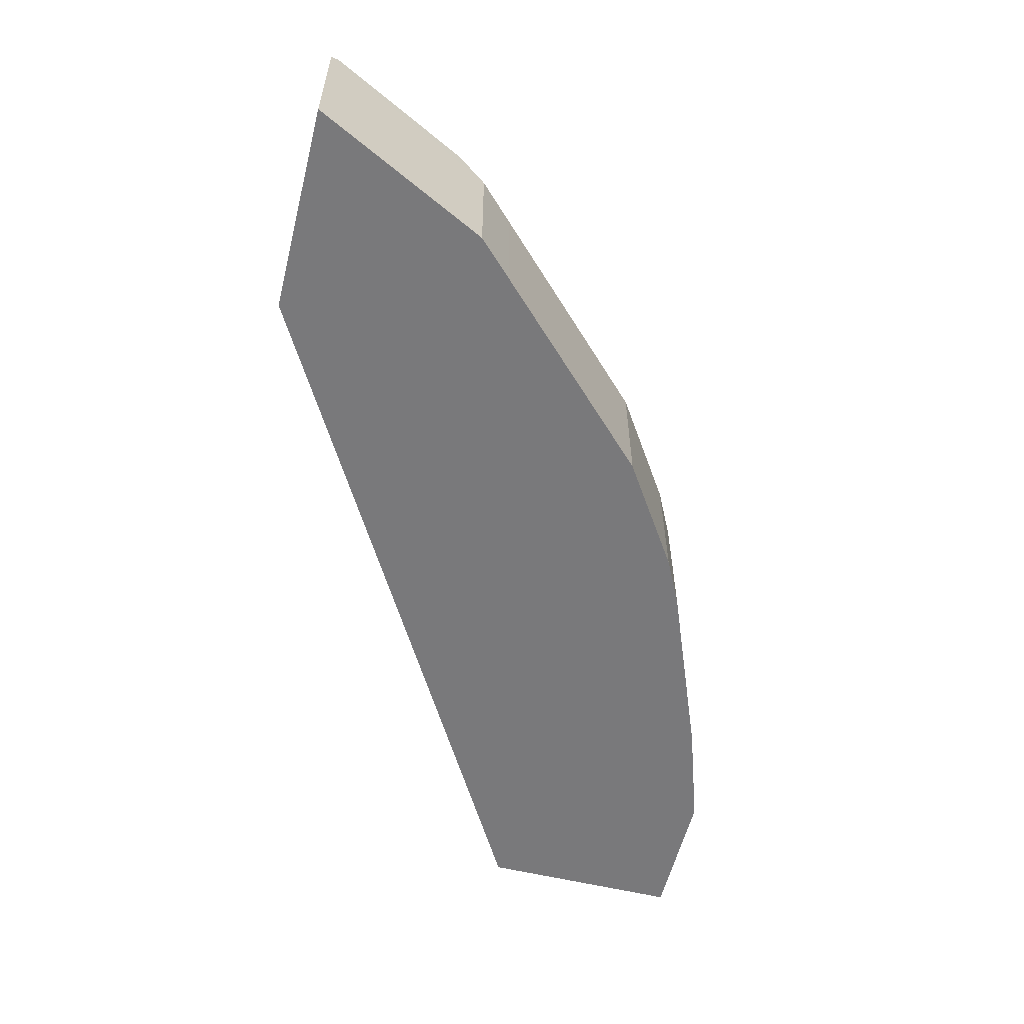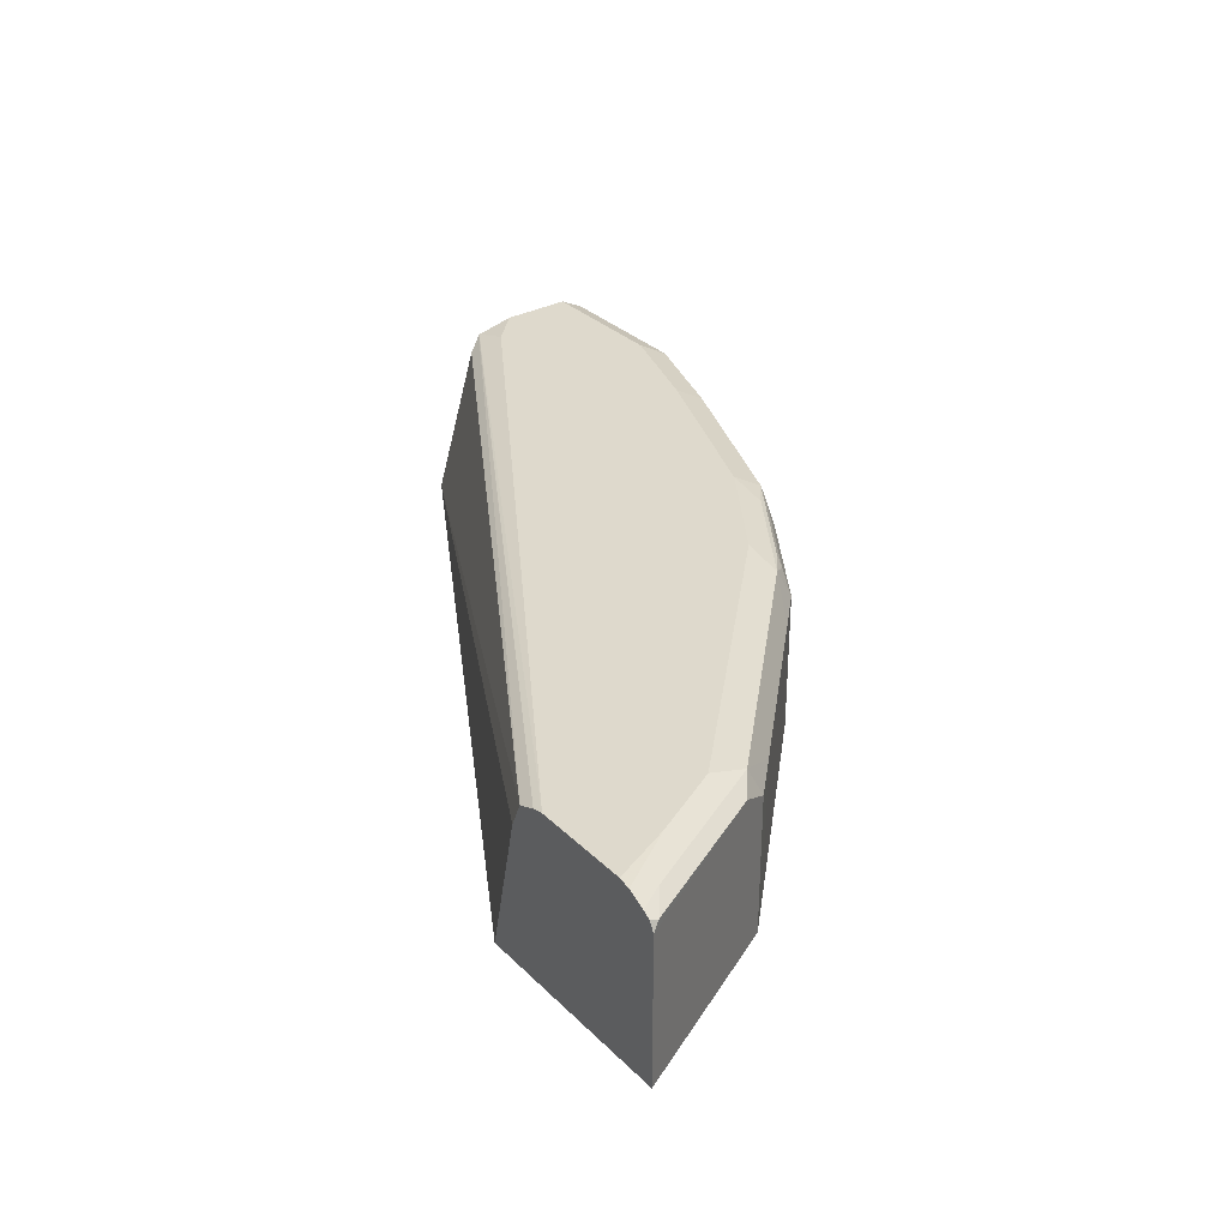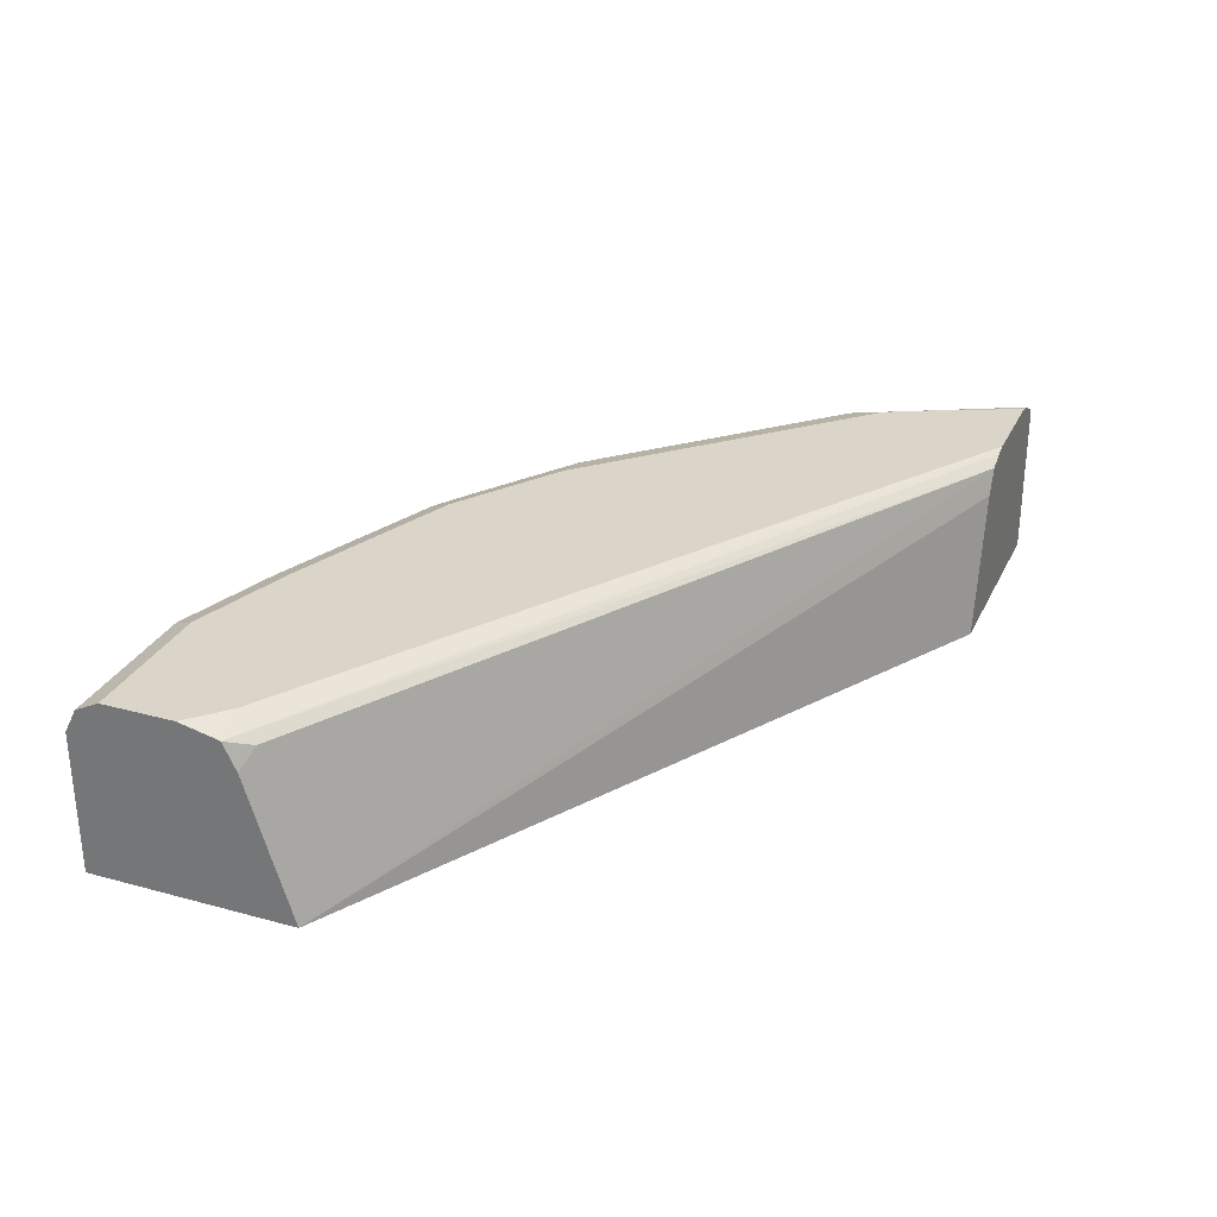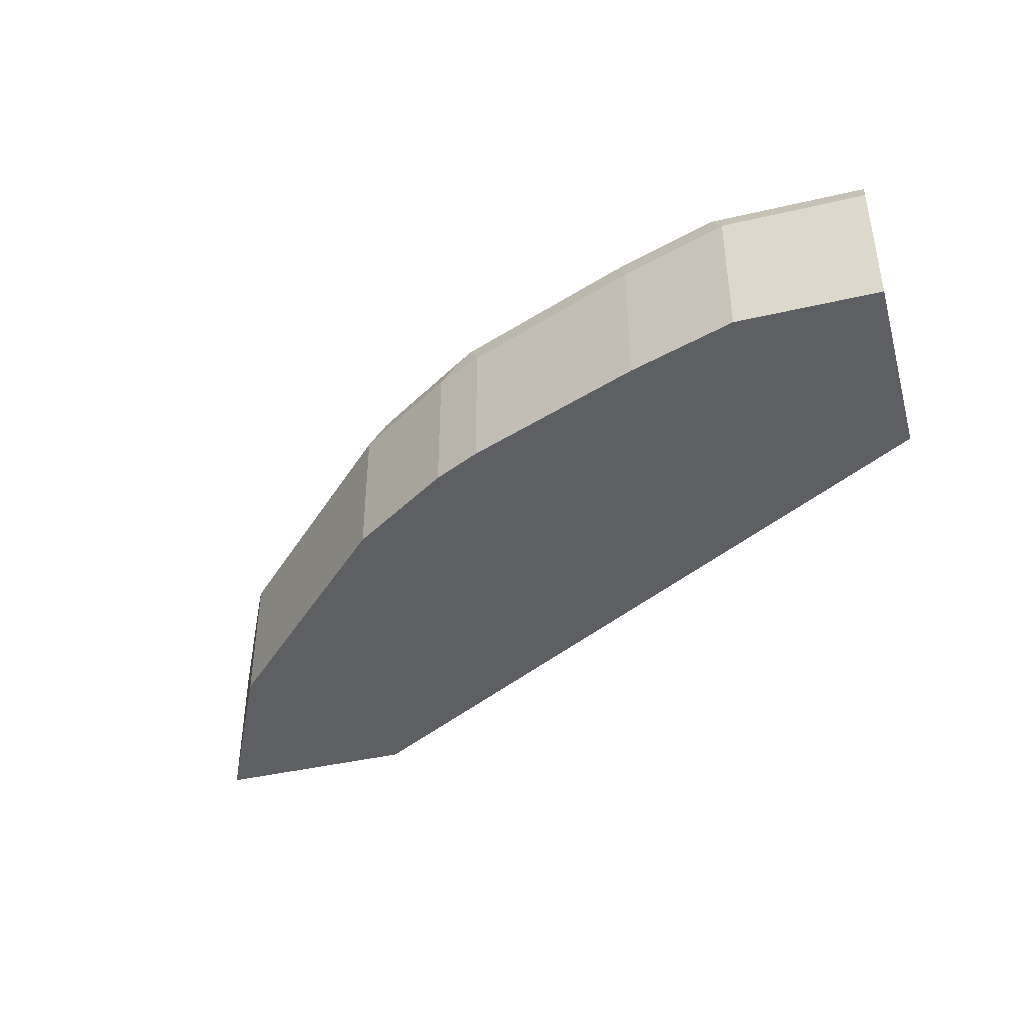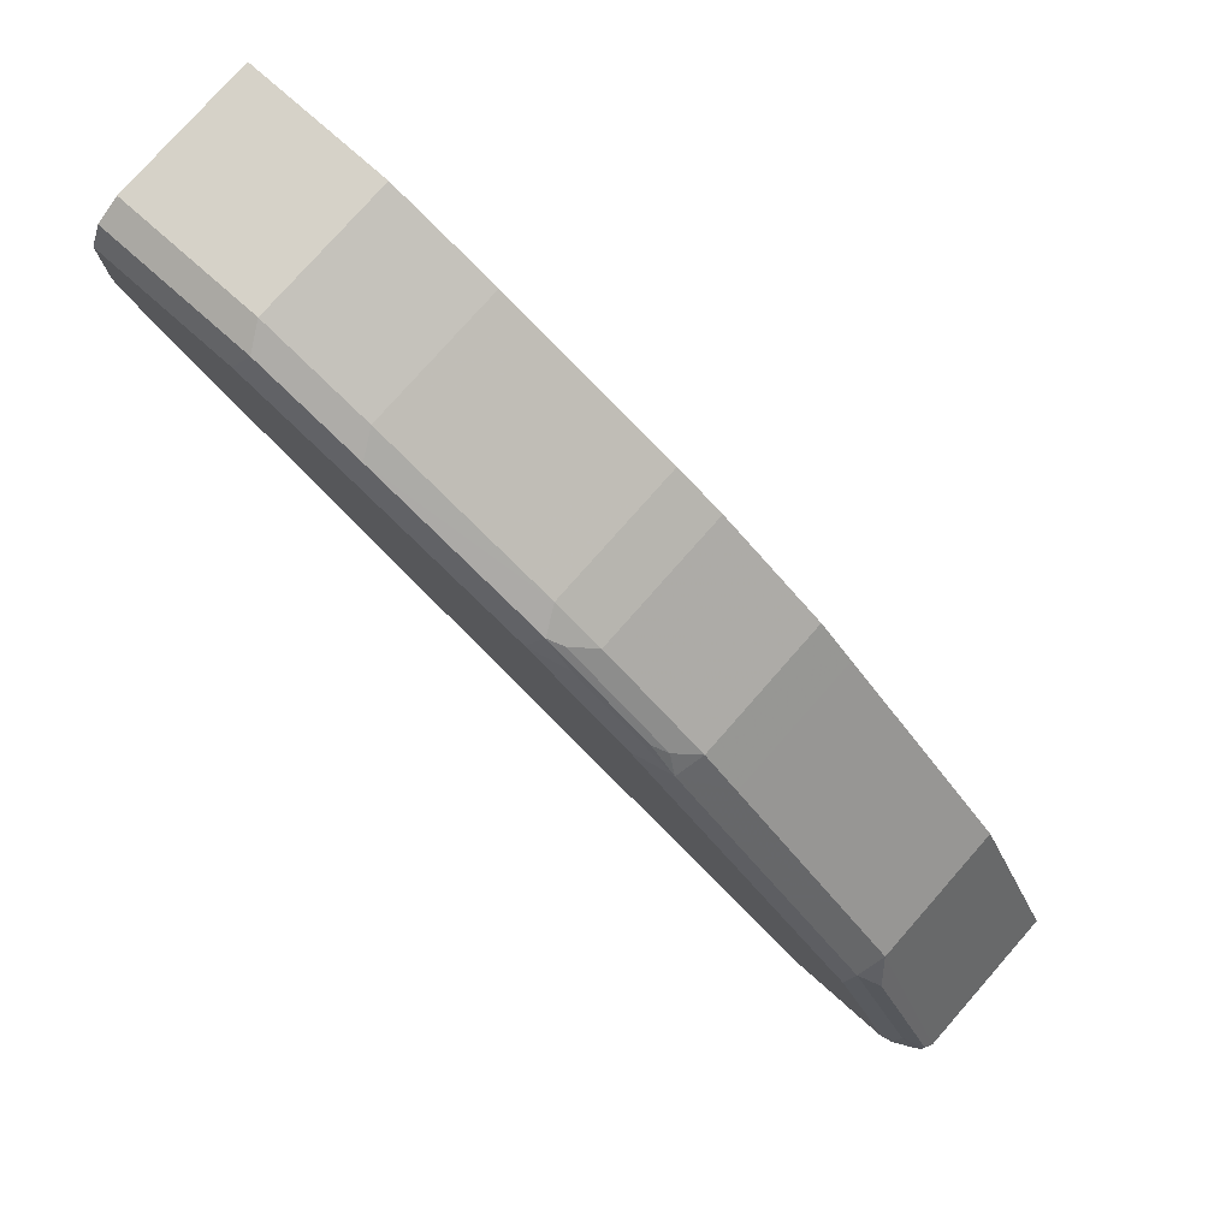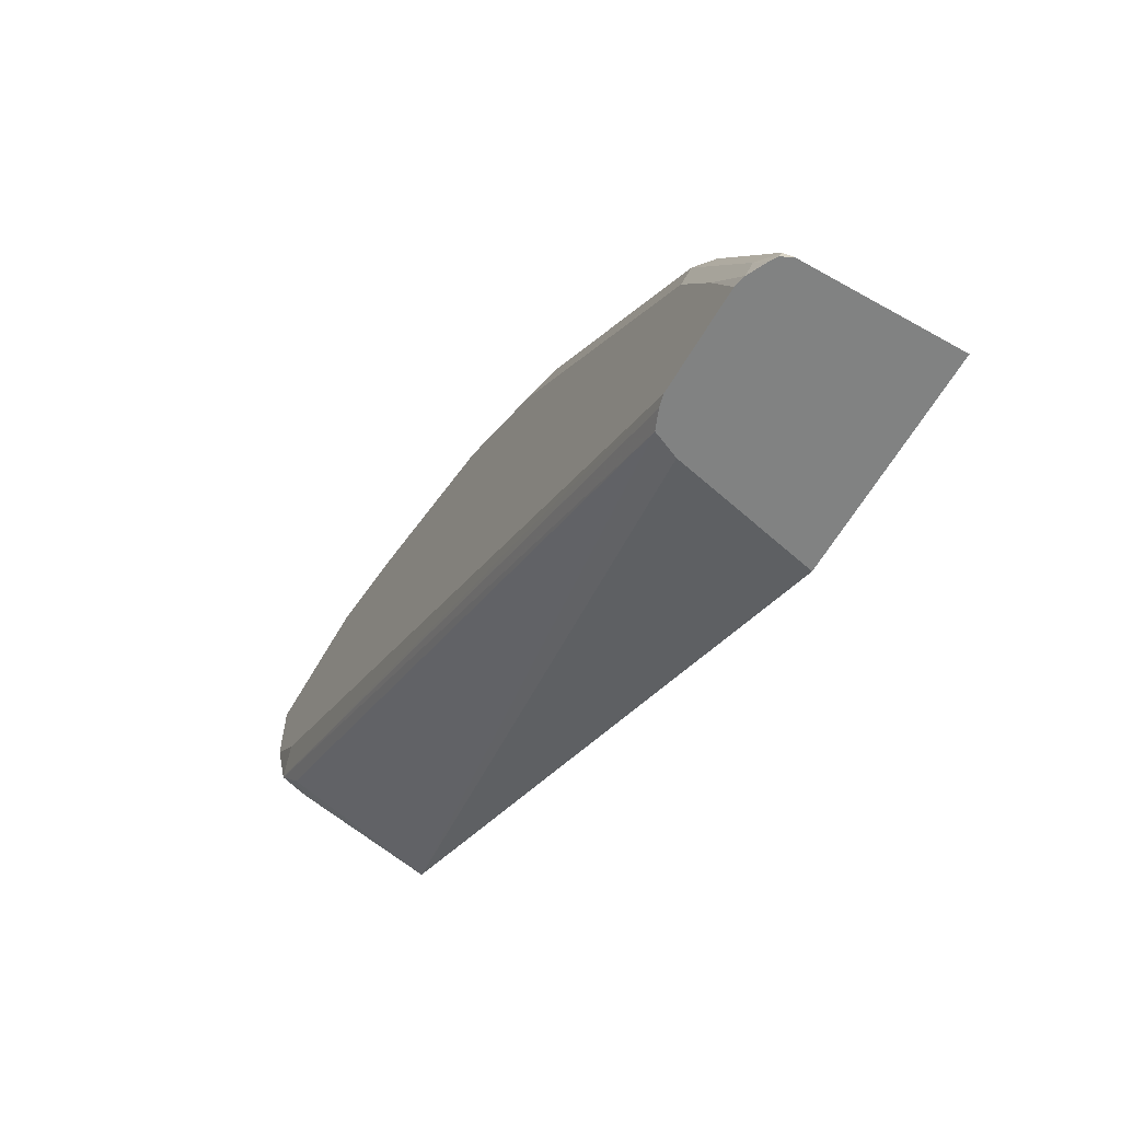
<metadata>
{"format":"obj","ext":"obj","renderer":"f3d","projection":"perspective","resolution":1024,"background":"white","views":[{"elev":-57.9,"azim":-104.0,"up":"+Y"},{"elev":32.1,"azim":-127.0,"up":"+Y"},{"elev":29.3,"azim":112.0,"up":"+Y"},{"elev":-41.6,"azim":15.8,"up":"+Y"},{"elev":78.2,"azim":-138.6,"up":"+Z"},{"elev":-60.6,"azim":-119.9,"up":"+Z"}]}
</metadata>
<code>
v -0.4408 0.6739 0.3494
v -0.4045 0.6739 0.4219
v -0.4408 0.7432 0.3494
v -0.3443 0.6739 0.3494
v -0.3993 0.6739 0.4322
v -0.3993 0.7385 0.4322
v -0.4048 0.7385 0.4213
v -0.439 0.7467 0.3529
v -0.4384 0.7479 0.3494
v -0.4062 0.7467 0.4185
v -0.3587 0.7385 0.3494
v -0.0331 0.6739 0.5295
v -0.3829 0.6739 0.4486
v -0.3959 0.7508 0.4267
v -0.3829 0.7385 0.4486
v -0.4288 0.7508 0.3611
v -0.4351 0.7499 0.3494
v -0.3637 0.7502 0.3494
v -0.04104 0.7467 0.5457
v -0.0331 0.7385 0.5496
v -0.0331 0.6739 0.6236
v -0.3173 0.6739 0.5142
v -0.3939 0.7549 0.4103
v -0.3631 0.7508 0.4595
v -0.3173 0.7385 0.5142
v -0.4273 0.7538 0.3494
v -0.4103 0.7549 0.3775
v -0.3721 0.7536 0.3494
v -0.0331 0.7507 0.5556
v -0.09847 0.6739 0.6236
v -0.0331 0.7385 0.6236
v -0.3008 0.6739 0.5306
v -0.3118 0.7549 0.4923
v -0.2975 0.7508 0.5252
v -0.3008 0.7385 0.5306
v -0.422 0.7549 0.3494
v -0.3774 0.7549 0.3494
v -0.0331 0.7509 0.556
v -0.0331 0.7508 0.5558
v -0.1477 0.6739 0.6072
v -0.09847 0.7385 0.6236
v -0.0331 0.7495 0.6182
v -0.2516 0.6739 0.5634
v -0.279 0.7549 0.5252
v -0.2913 0.7467 0.5334
v -0.2844 0.7495 0.5361
v -0.2482 0.7508 0.558
v -0.2298 0.7549 0.558
v -0.2516 0.7385 0.5634
v -0.04926 0.7549 0.558
v -0.0331 0.7549 0.5742
v -0.1477 0.7385 0.6072
v -0.2298 0.6739 0.5744
v -0.104 0.7495 0.6182
v -0.1532 0.7495 0.6018
v -0.0331 0.7547 0.6077
v -0.2421 0.7467 0.5662
v -0.2352 0.7495 0.5689
v -0.1477 0.7549 0.5908
v -0.2298 0.7385 0.5744
v -0.0331 0.7549 0.6072
v -0.09847 0.7549 0.6072
f 28 37 38
f 32 49 35
f 28 38 39
f 25 35 34
f 26 27 36
f 28 39 29
f 32 43 49
f 30 52 40
f 31 42 54
f 31 54 41
f 24 34 33
f 30 41 52
f 23 36 27
f 22 32 35
f 23 50 37
f 23 51 50
f 23 61 51
f 23 62 61
f 23 59 62
f 23 48 59
f 23 44 48
f 23 33 44
f 23 24 33
f 22 35 25
f 21 41 30
f 21 31 41
f 33 34 44
f 23 37 36
f 34 35 45
f 52 55 60
f 34 46 47
f 56 61 62
f 55 58 60
f 54 59 55
f 54 62 59
f 54 56 62
f 19 29 20
f 49 58 57
f 49 60 58
f 48 55 59
f 48 58 55
f 47 58 48
f 46 58 47
f 45 58 46
f 45 57 58
f 45 49 57
f 43 60 49
f 43 53 60
f 42 56 54
f 41 55 52
f 41 54 55
f 40 60 53
f 40 52 60
f 38 50 51
f 37 50 38
f 35 49 45
f 34 48 44
f 34 47 48
f 34 45 46
f 18 29 19
f 16 23 27
f 16 27 26
f 3 6 10
f 3 7 6
f 3 8 9
f 2 7 3
f 2 6 7
f 2 5 6
f 1 5 2
f 1 13 5
f 1 22 13
f 1 32 22
f 1 43 32
f 1 53 43
f 1 40 53
f 1 30 40
f 1 21 30
f 1 12 21
f 1 4 12
f 1 11 4
f 1 18 11
f 18 28 29
f 1 37 28
f 1 36 37
f 1 26 36
f 1 17 26
f 1 9 17
f 1 3 9
f 1 2 3
f 3 10 8
f 4 11 12
f 1 28 18
f 5 15 6
f 5 13 15
f 16 26 17
f 15 34 24
f 14 24 23
f 14 15 24
f 14 23 16
f 13 25 15
f 13 22 25
f 12 18 19
f 12 31 21
f 12 42 31
f 12 56 42
f 12 61 56
f 15 25 34
f 12 38 51
f 12 51 61
f 6 15 14
f 8 17 9
f 8 10 14
f 8 14 16
f 8 16 17
f 12 19 20
f 12 20 29
f 12 29 39
f 12 39 38
f 11 18 12
f 6 14 10

</code>
